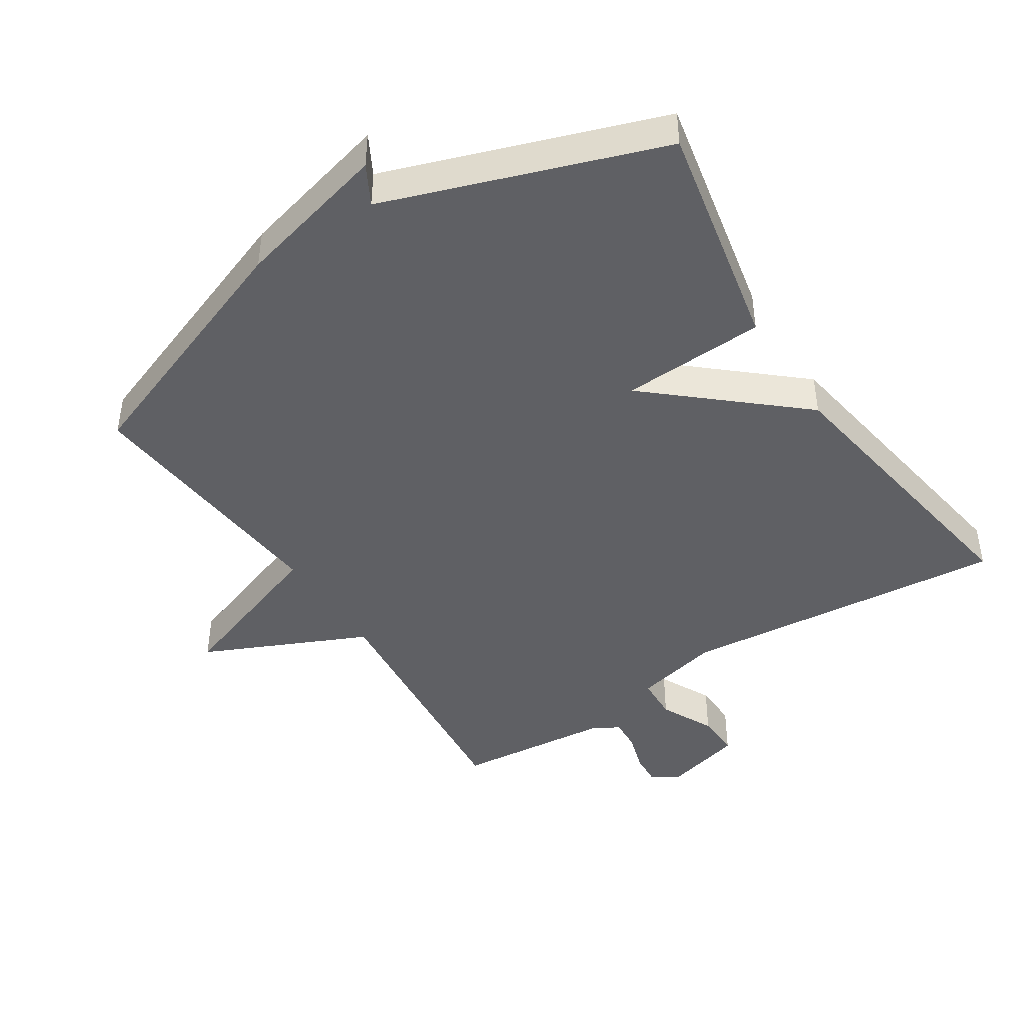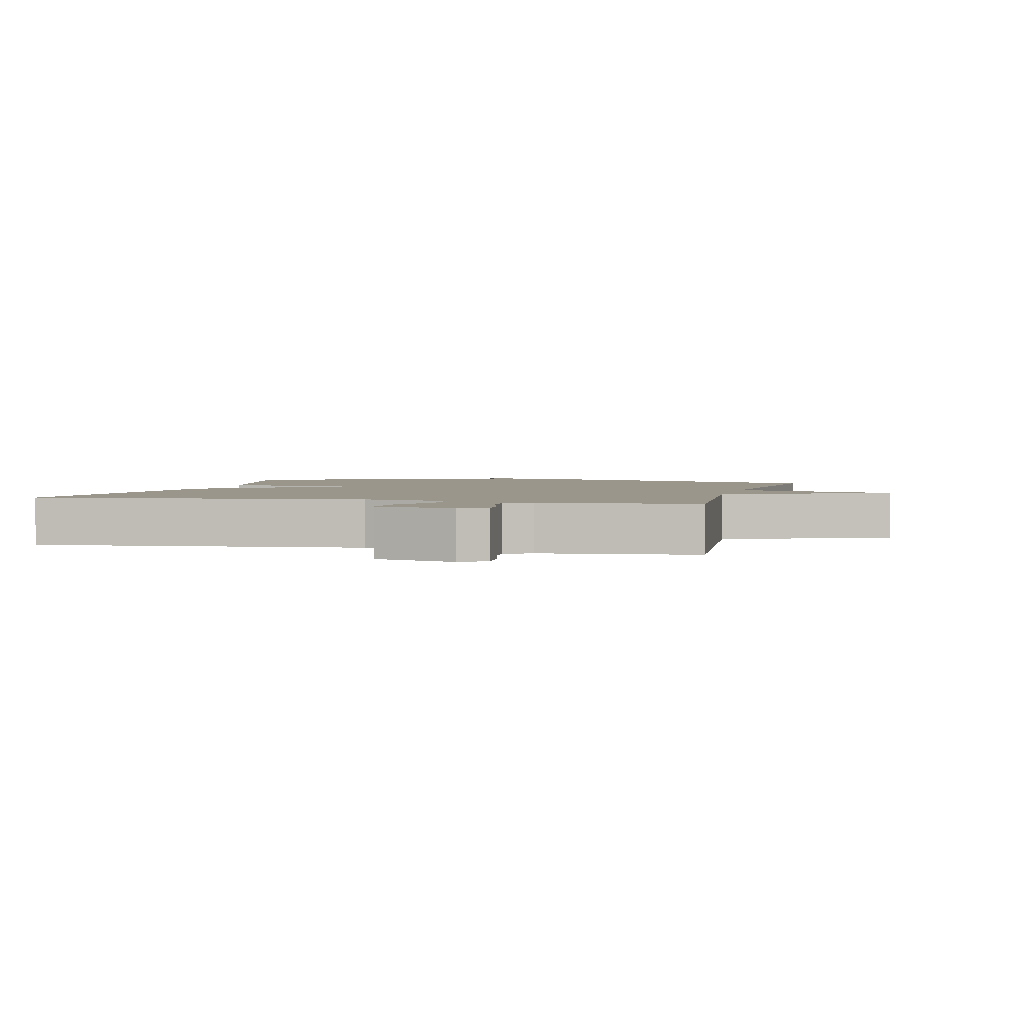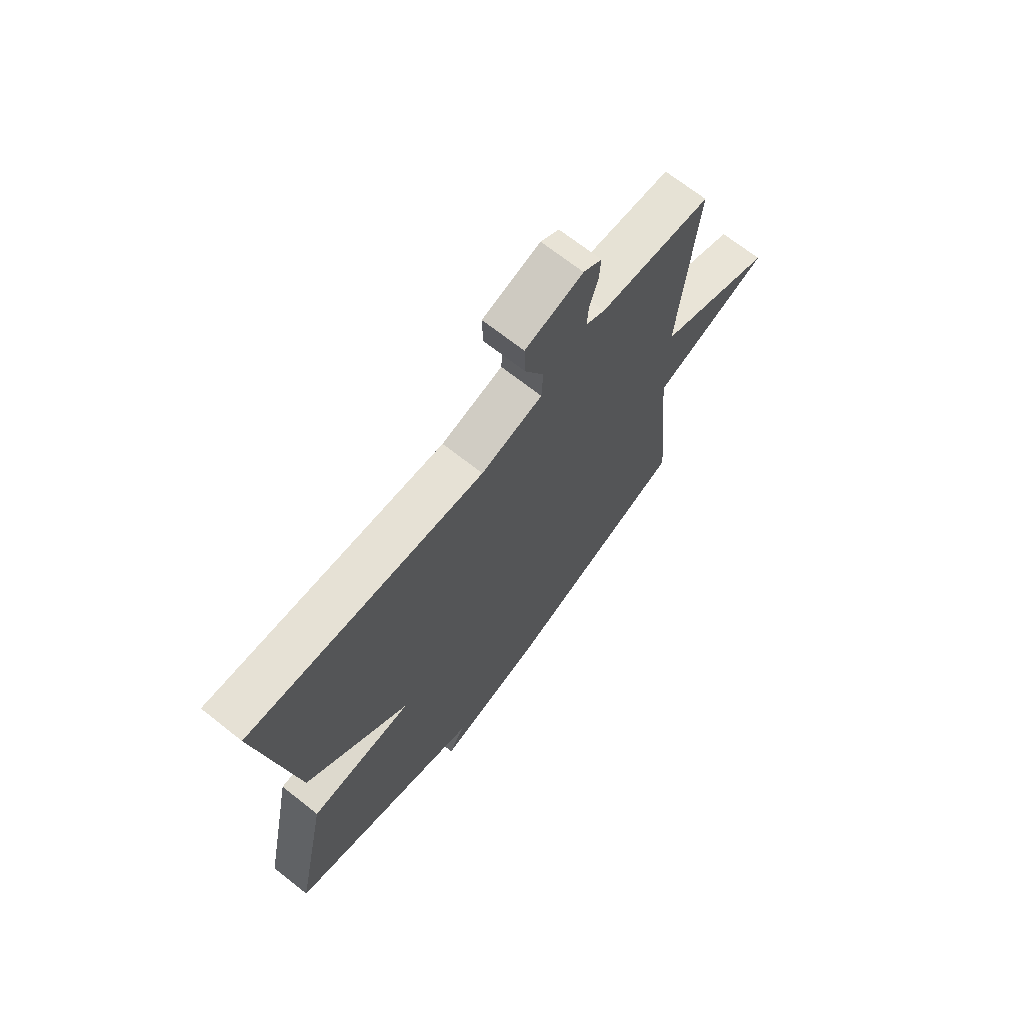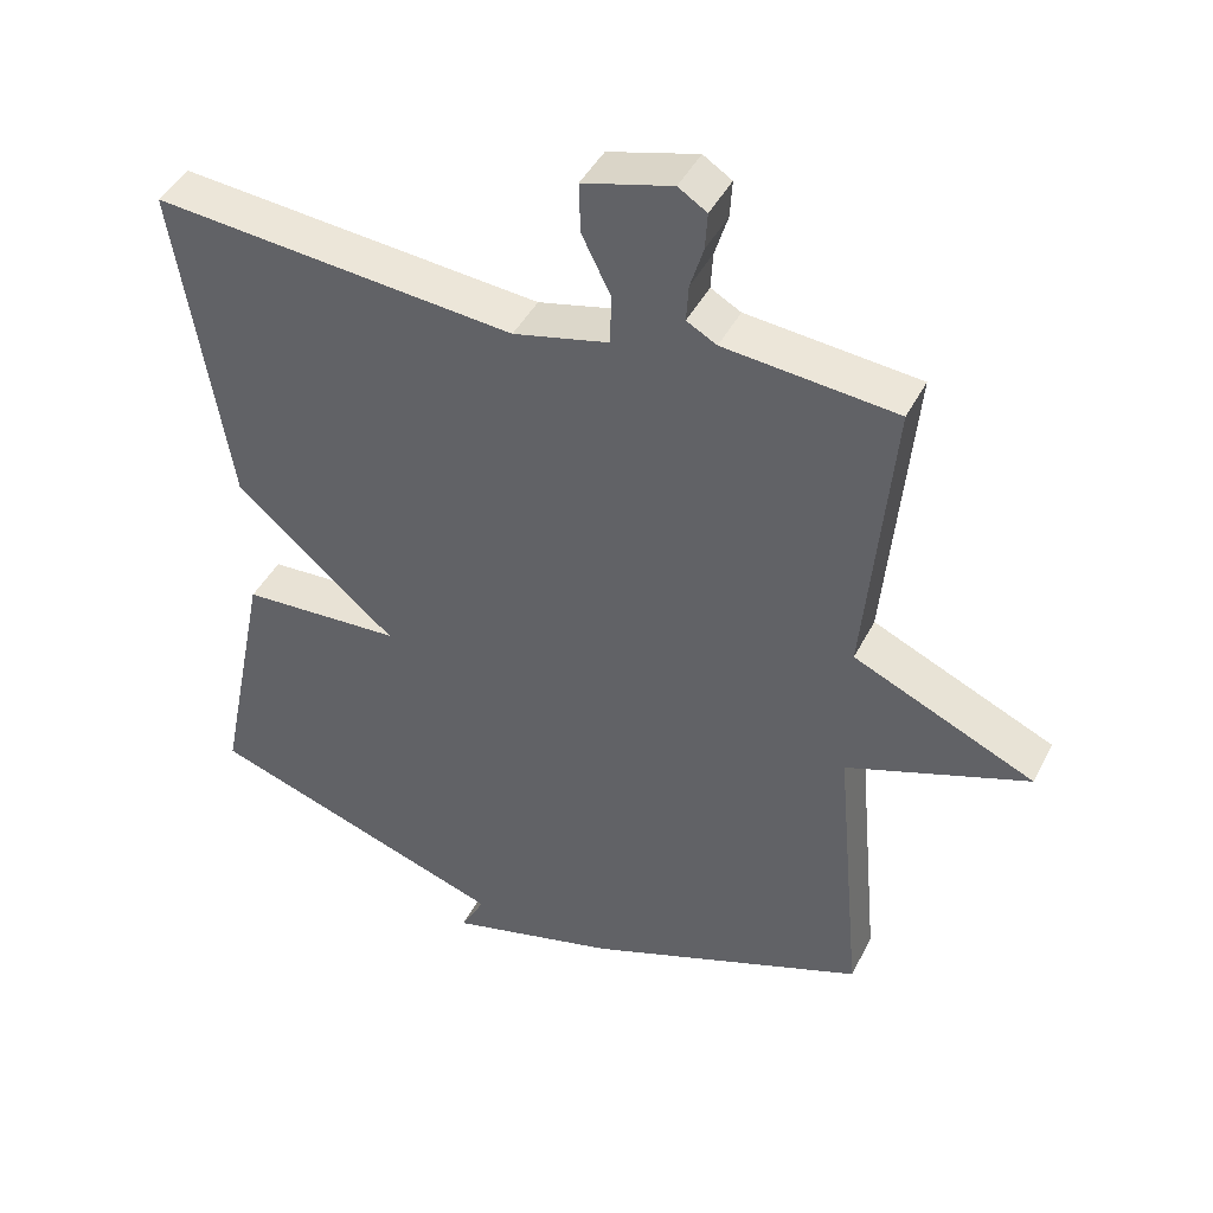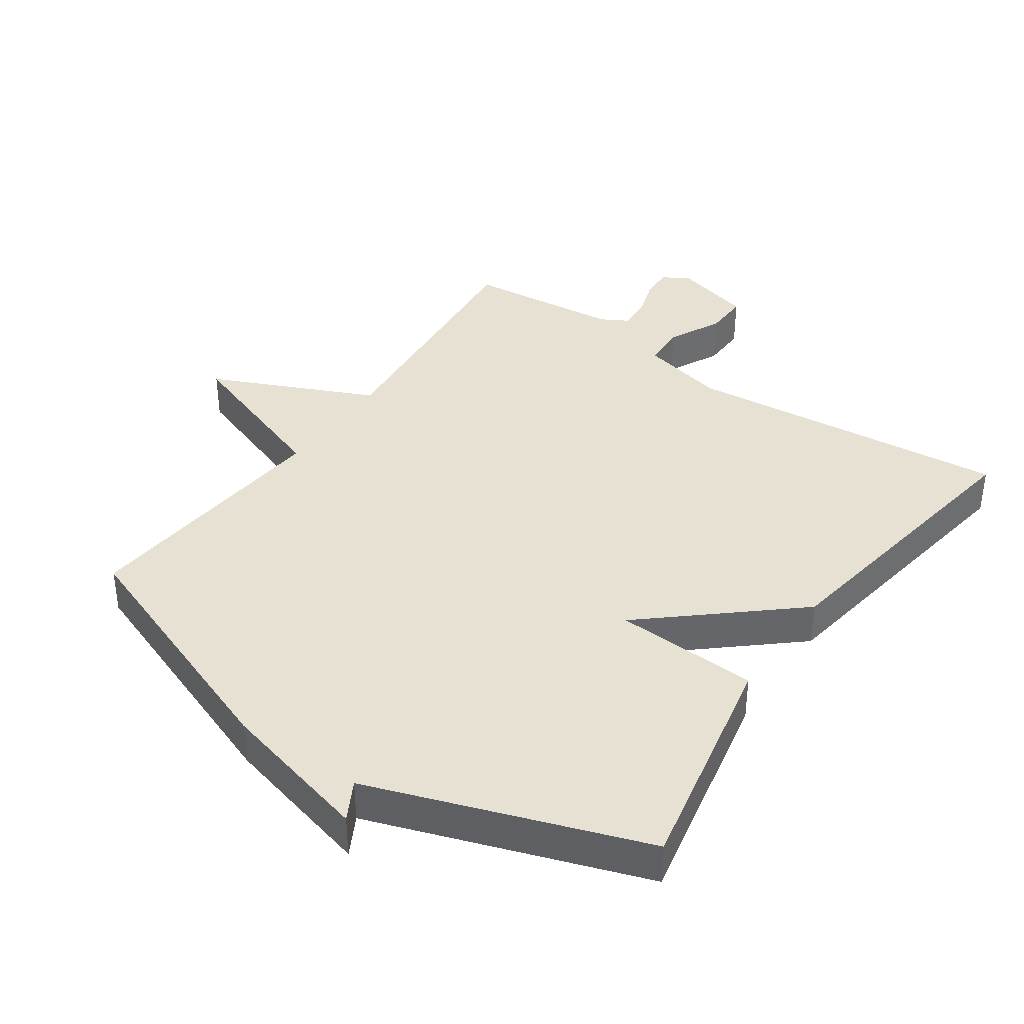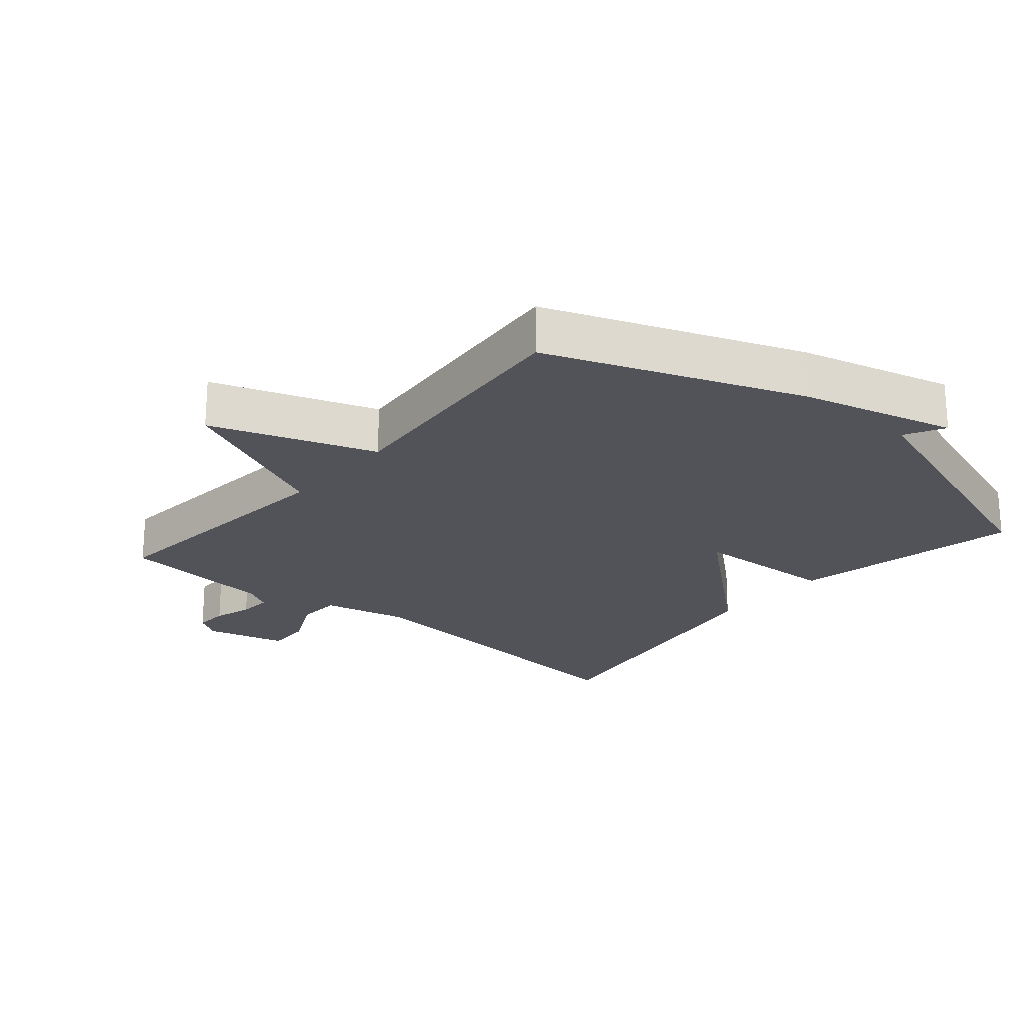
<metadata>
{"format":"obj","ext":"obj","renderer":"f3d","projection":"perspective","resolution":1024,"background":"white","views":[{"elev":-44.3,"azim":-147.1,"up":"+Y"},{"elev":2.4,"azim":14.0,"up":"+Y"},{"elev":69.5,"azim":-51.7,"up":"+Z"},{"elev":43.3,"azim":25.4,"up":"+Z"},{"elev":38.6,"azim":-145.2,"up":"+Y"},{"elev":-22.6,"azim":139.6,"up":"+Y"}]}
</metadata>
<code>
v 0.5 0.07 0.5
v 0.463 0.07 0.101
v 0.711 0.07 -0.012
v 0.463 0.07 -0.099
v 0.5 0.07 -0.5
v 0.116 0.07 -0.644
v -0.117 0.07 -0.704
v -0.084 0.07 -0.644
v -0.5 0.07 -0.5
v -0.429 0.07 -0.15
v -0.21 0.07 -0.14
v -0.429 0.07 0.05
v -0.5 0.07 0.5
v -0.004 0.07 0.452
v 0.126 0.07 0.482
v 0.129 0.07 0.549
v 0.089 0.07 0.63
v 0.087 0.07 0.698
v 0.209 0.07 0.73
v 0.248 0.07 0.705
v 0.245 0.07 0.655
v 0.227 0.07 0.597
v 0.224 0.07 0.547
v 0.265 0.07 0.524
v 0.5 0 0.5
v 0.463 0 0.101
v 0.711 0 -0.012
v 0.463 0 -0.099
v 0.5 0 -0.5
v 0.116 0 -0.644
v -0.117 0 -0.704
v -0.084 0 -0.644
v -0.5 0 -0.5
v -0.429 0 -0.15
v -0.21 0 -0.14
v -0.429 0 0.05
v -0.5 0 0.5
v -0.004 0 0.452
v 0.126 0 0.482
v 0.129 0 0.549
v 0.089 0 0.63
v 0.087 0 0.698
v 0.209 0 0.73
v 0.248 0 0.705
v 0.245 0 0.655
v 0.227 0 0.597
v 0.224 0 0.547
v 0.265 0 0.524
f 20 21 22
f 19 20 22
f 18 19 22
f 17 18 22
f 16 17 22
f 15 16 22 23
f 11 12 13 14
f 11 14 15
f 8 9 10 11
f 15 23 24
f 11 15 24
f 8 11 24
f 6 7 8
f 5 6 8
f 4 5 8
f 2 3 4
f 8 24 1 2
f 2 4 8
f 46 45 44
f 46 44 43
f 46 43 42
f 46 42 41
f 46 41 40
f 47 46 40 39
f 38 37 36 35
f 39 38 35
f 35 34 33 32
f 48 47 39
f 48 39 35
f 48 35 32
f 32 31 30
f 32 30 29
f 32 29 28
f 28 27 26
f 26 25 48 32
f 32 28 26
f 1 25 26 2
f 2 26 27 3
f 3 27 28 4
f 4 28 29 5
f 5 29 30 6
f 6 30 31 7
f 7 31 32 8
f 8 32 33 9
f 9 33 34 10
f 10 34 35 11
f 11 35 36 12
f 12 36 37 13
f 13 37 38 14
f 14 38 39 15
f 15 39 40 16
f 16 40 41 17
f 17 41 42 18
f 18 42 43 19
f 19 43 44 20
f 20 44 45 21
f 21 45 46 22
f 22 46 47 23
f 23 47 48 24
f 24 48 25 1

</code>
